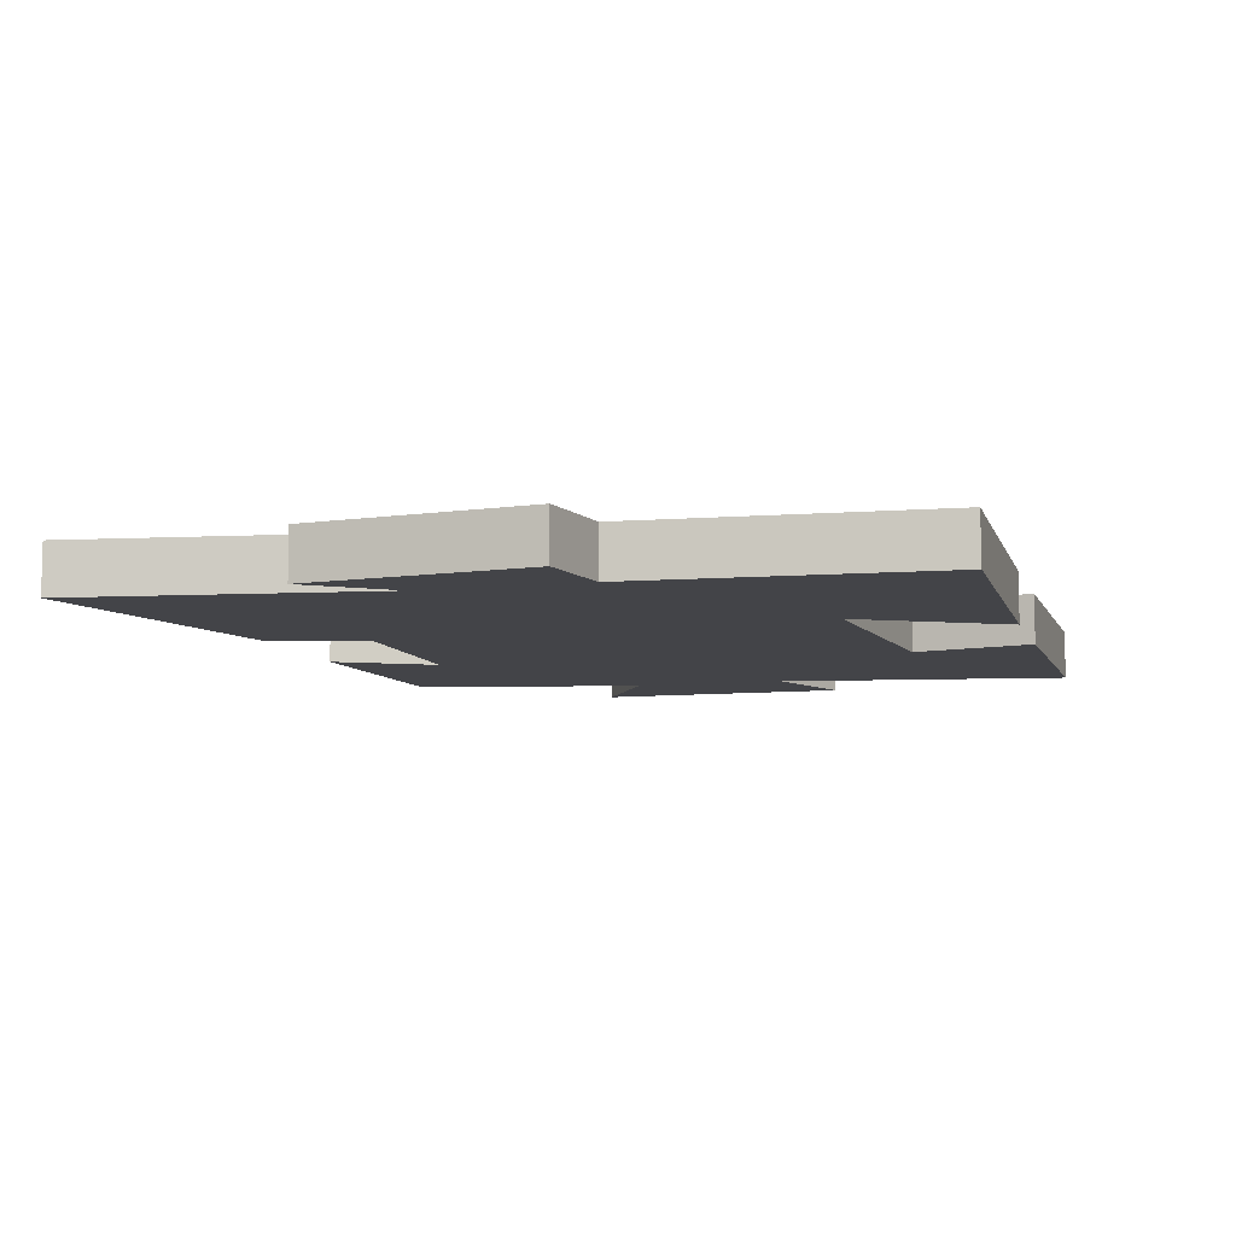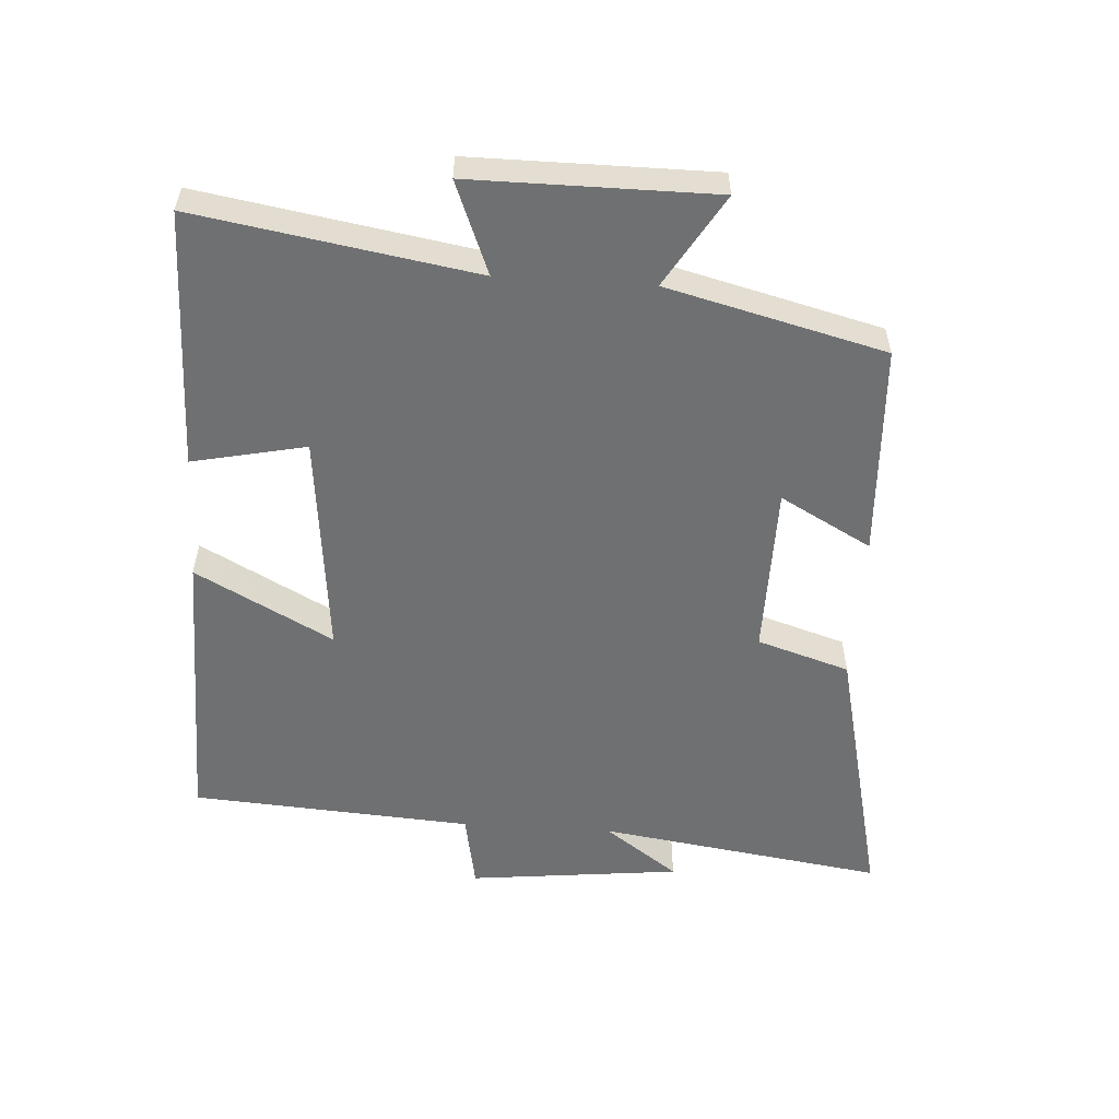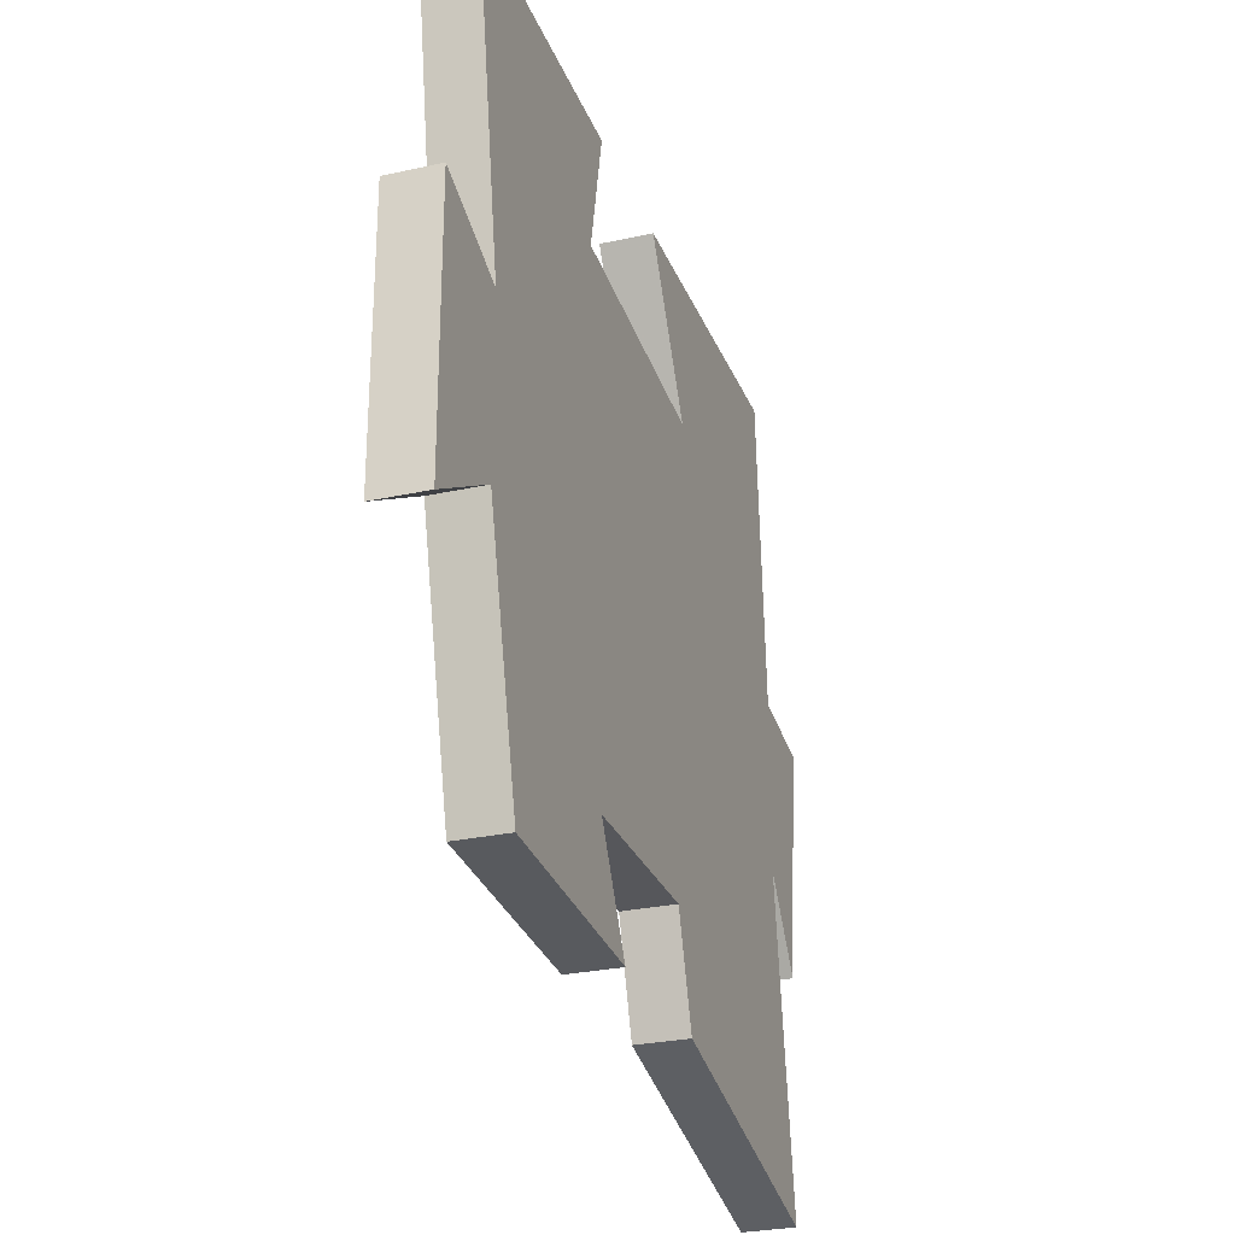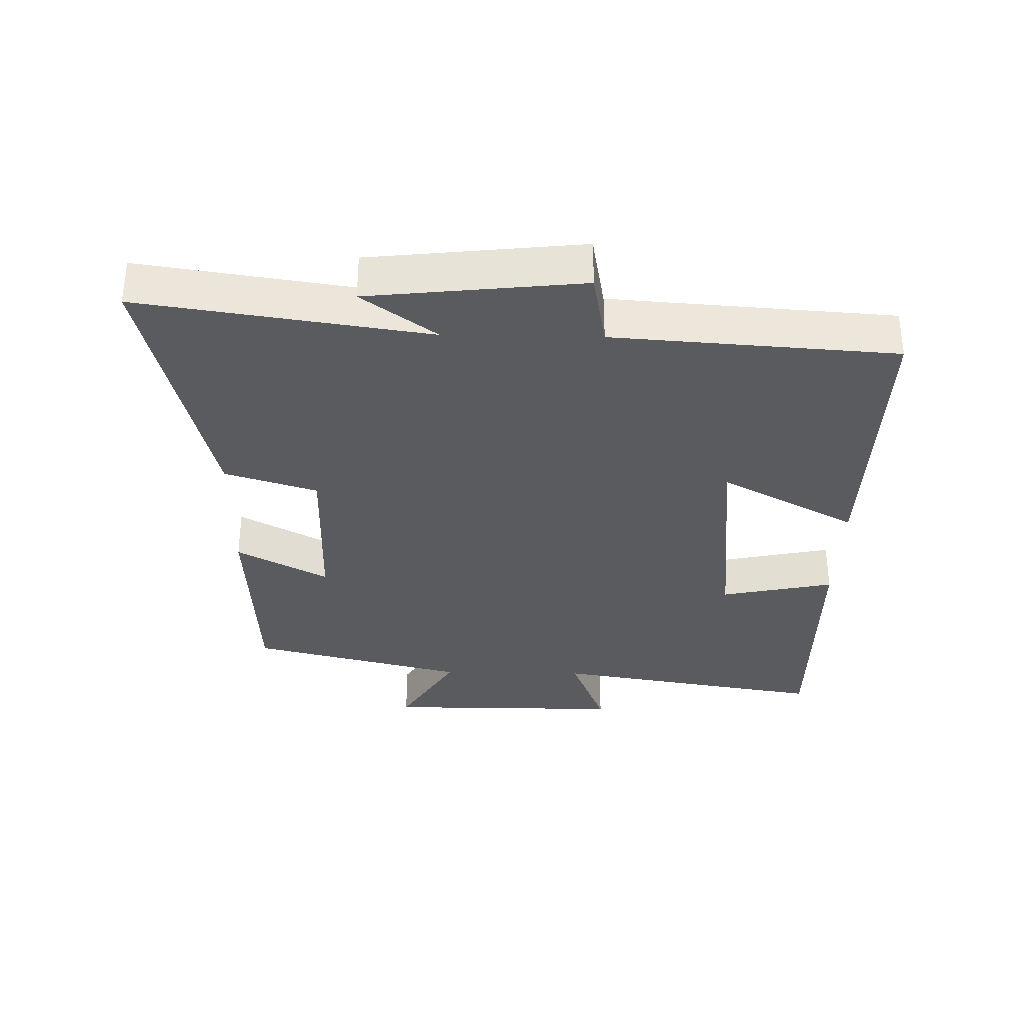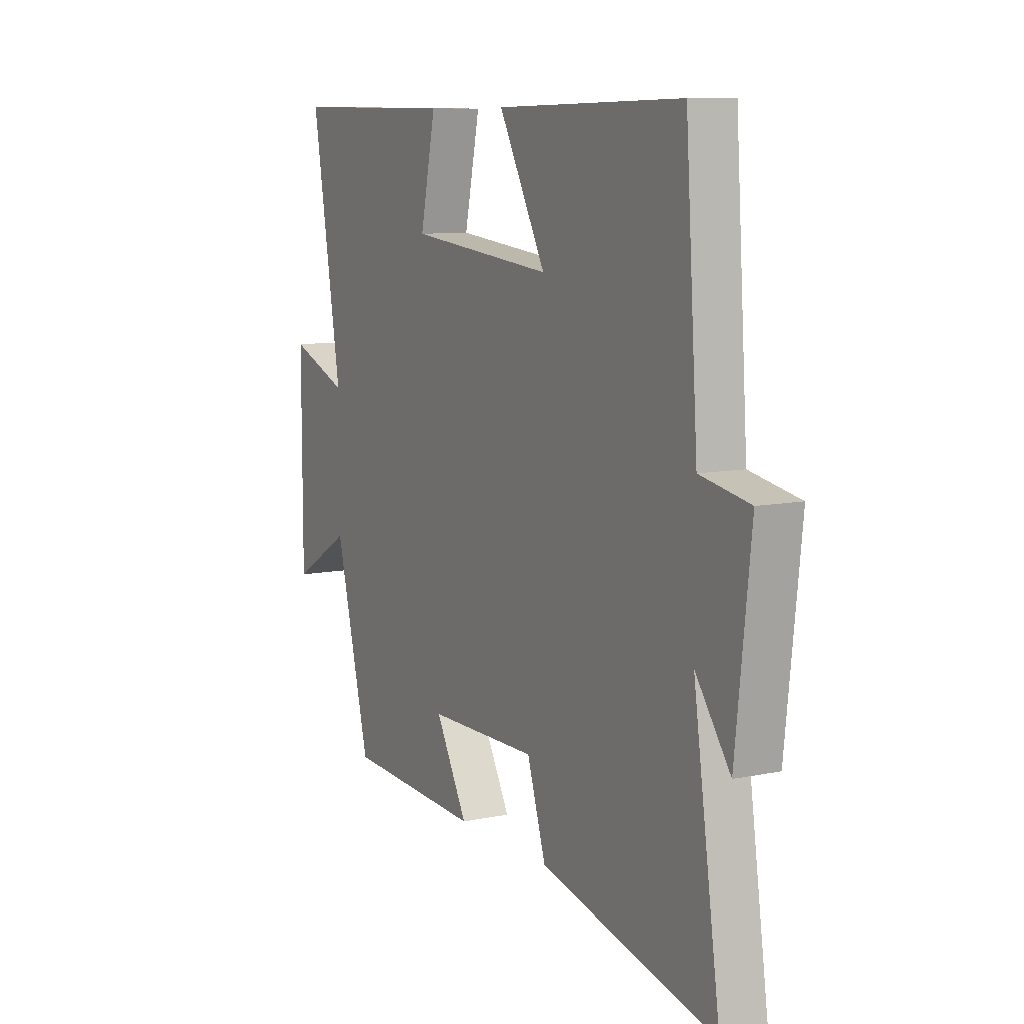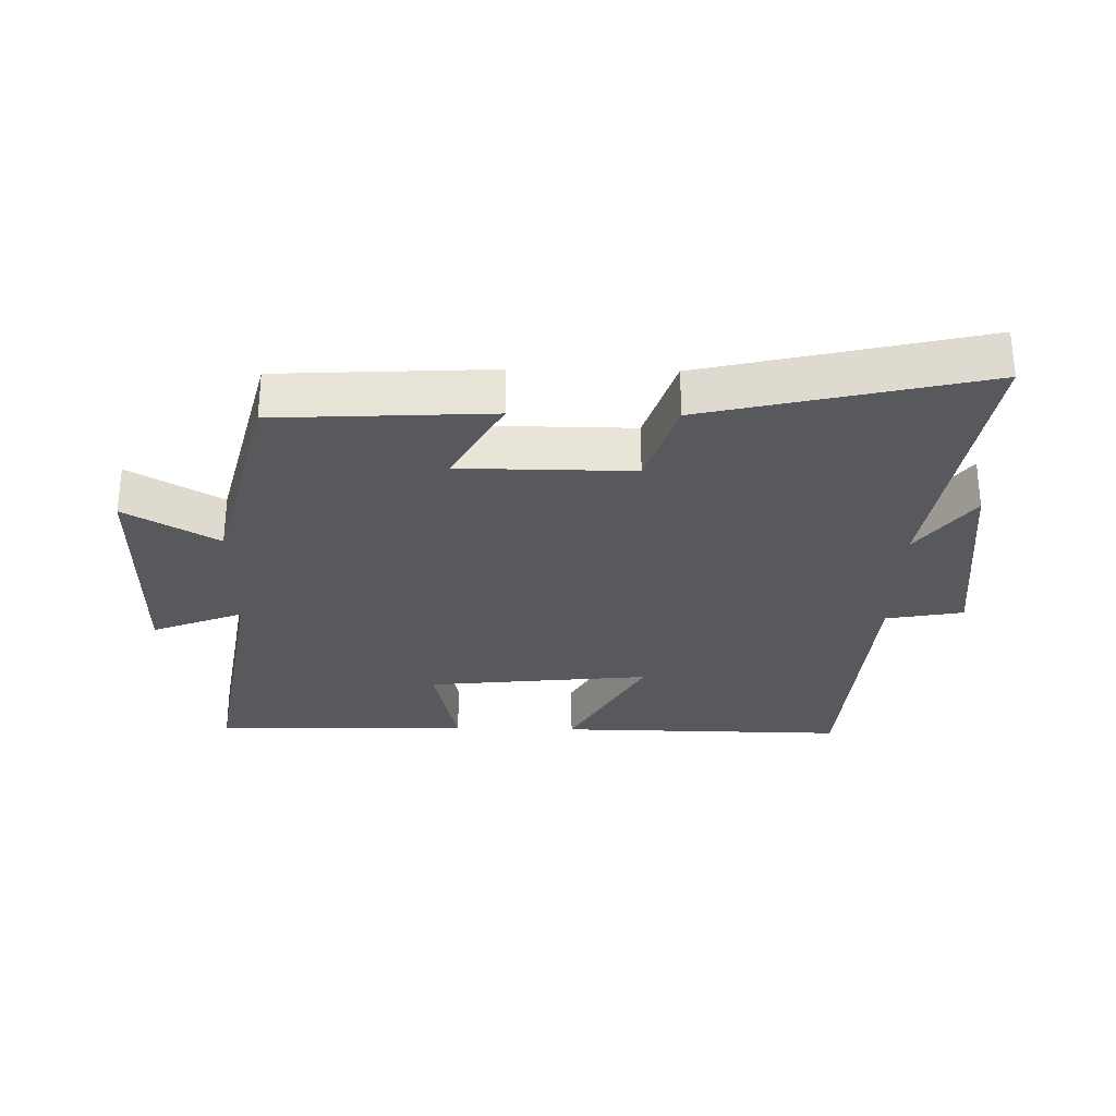
<metadata>
{"format":"obj","ext":"obj","renderer":"f3d","projection":"perspective","resolution":1024,"background":"white","views":[{"elev":-8.3,"azim":-74.3,"up":"+Y"},{"elev":-54.8,"azim":86.3,"up":"+Y"},{"elev":-27.8,"azim":108.6,"up":"+Z"},{"elev":-33.1,"azim":-91.2,"up":"+Y"},{"elev":9.2,"azim":-118.8,"up":"+Z"},{"elev":-29.0,"azim":178.9,"up":"+Y"}]}
</metadata>
<code>
v -0.47 0.07 0.507
v -0.023 0.07 0.5
v -0.136 0.07 0.29
v 0.21 0.07 0.326
v 0.173 0.07 0.5
v 0.571 0.07 0.505
v 0.5 0.07 0.08
v 0.641 0.07 0.136
v 0.641 0.07 -0.234
v 0.5 0.07 -0.15
v 0.416 0.07 -0.483
v 0.089 0.07 -0.5
v 0.166 0.07 -0.36
v -0.098 0.07 -0.358
v -0.143 0.07 -0.5
v -0.565 0.07 -0.599
v -0.5 0.07 -0.159
v -0.583 0.07 -0.273
v -0.619 0.07 0.053
v -0.5 0.07 0.075
v -0.47 0 0.507
v -0.023 0 0.5
v -0.136 0 0.29
v 0.21 0 0.326
v 0.173 0 0.5
v 0.571 0 0.505
v 0.5 0 0.08
v 0.641 0 0.136
v 0.641 0 -0.234
v 0.5 0 -0.15
v 0.416 0 -0.483
v 0.089 0 -0.5
v 0.166 0 -0.36
v -0.098 0 -0.358
v -0.143 0 -0.5
v -0.565 0 -0.599
v -0.5 0 -0.159
v -0.583 0 -0.273
v -0.619 0 0.053
v -0.5 0 0.075
f 17 18 19 20
f 17 20 1 2
f 14 15 16 17
f 13 14 17
f 10 11 12 13
f 10 13 17
f 7 8 9 10
f 7 10 17
f 4 5 6 7
f 3 4 7 17
f 2 3 17
f 40 39 38 37
f 22 21 40 37
f 37 36 35 34
f 37 34 33
f 33 32 31 30
f 37 33 30
f 30 29 28 27
f 37 30 27
f 27 26 25 24
f 37 27 24 23
f 37 23 22
f 1 21 22 2
f 2 22 23 3
f 3 23 24 4
f 4 24 25 5
f 5 25 26 6
f 6 26 27 7
f 7 27 28 8
f 8 28 29 9
f 9 29 30 10
f 10 30 31 11
f 11 31 32 12
f 12 32 33 13
f 13 33 34 14
f 14 34 35 15
f 15 35 36 16
f 16 36 37 17
f 17 37 38 18
f 18 38 39 19
f 19 39 40 20
f 20 40 21 1

</code>
